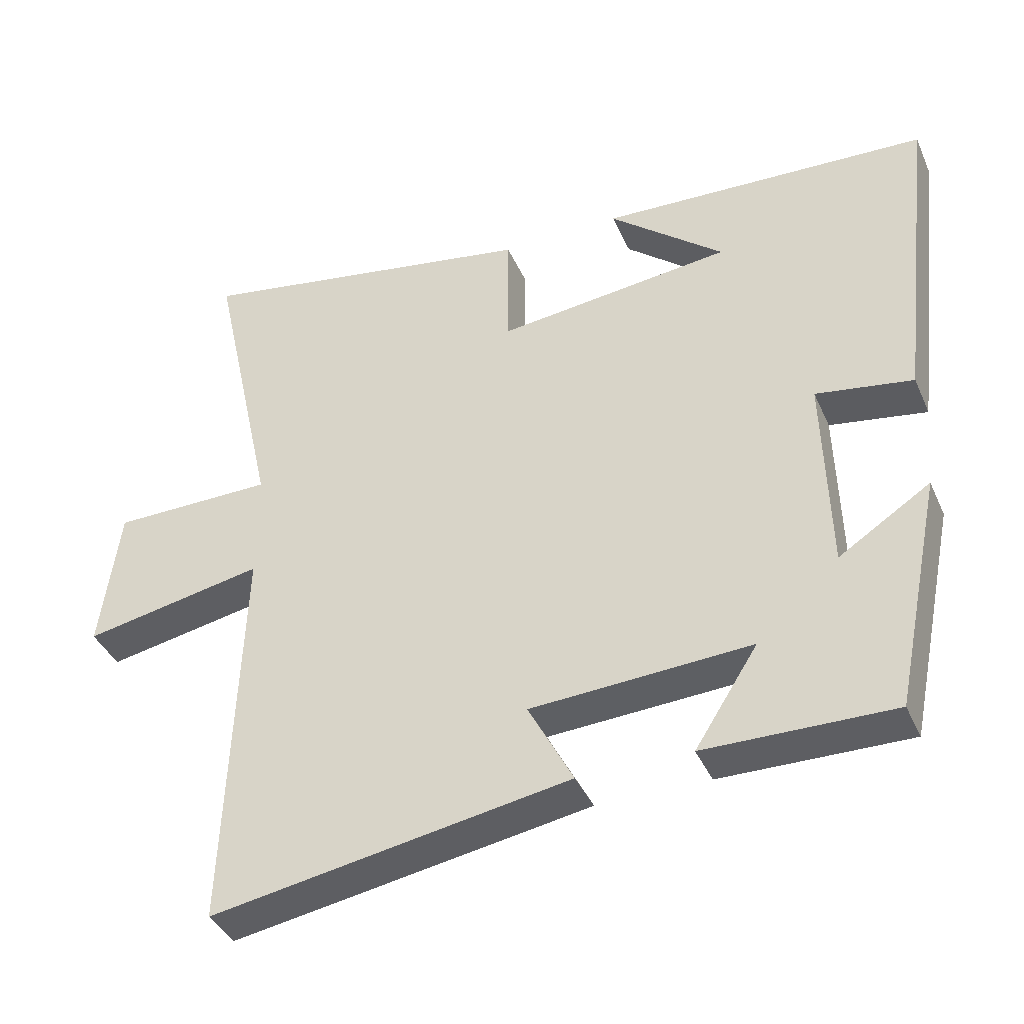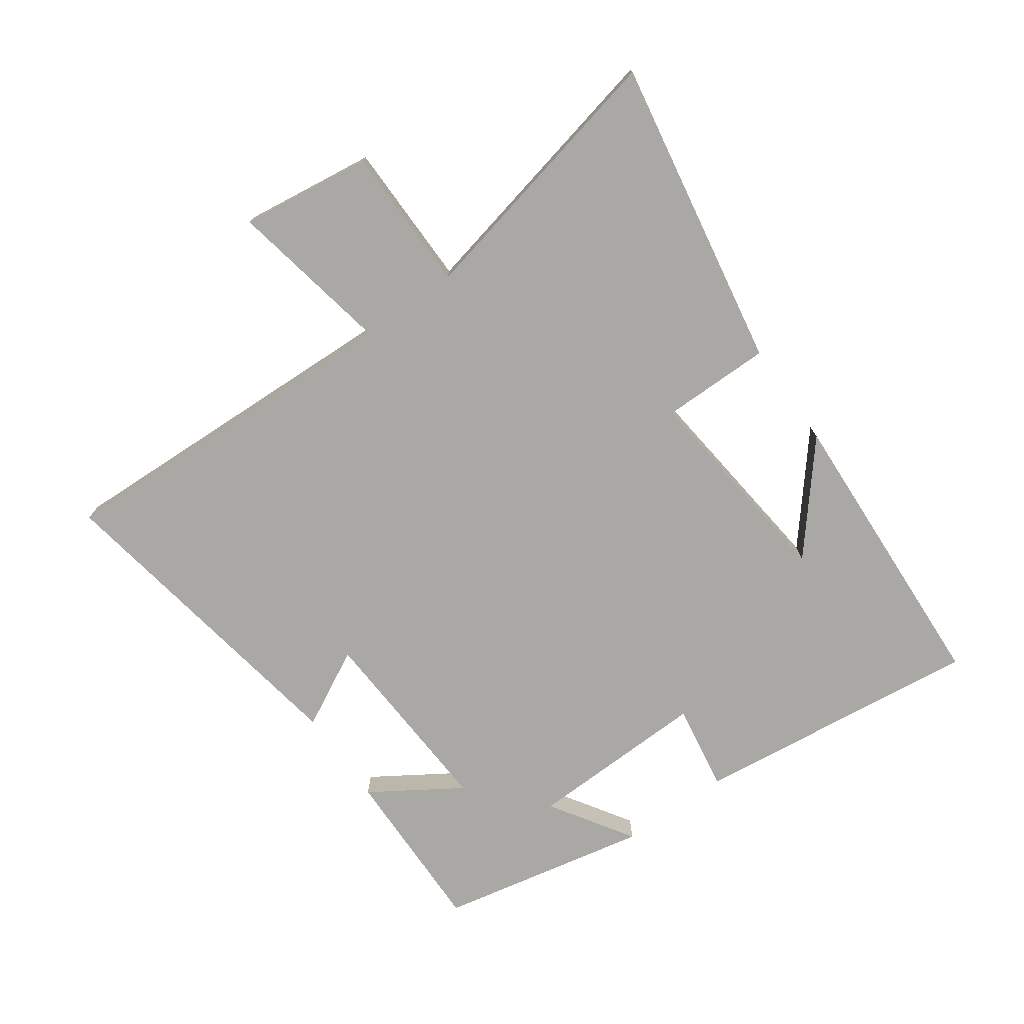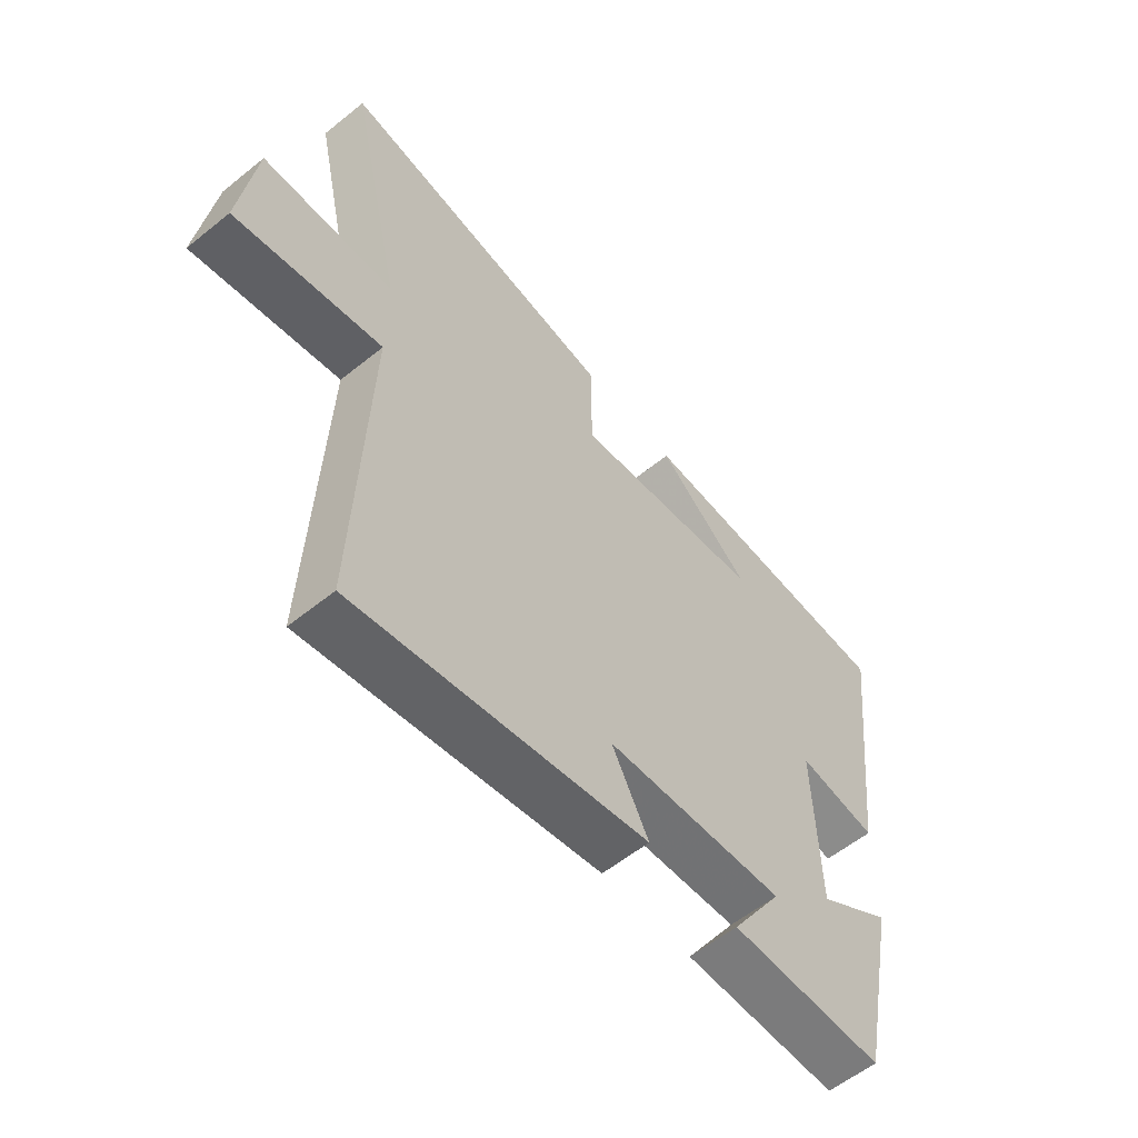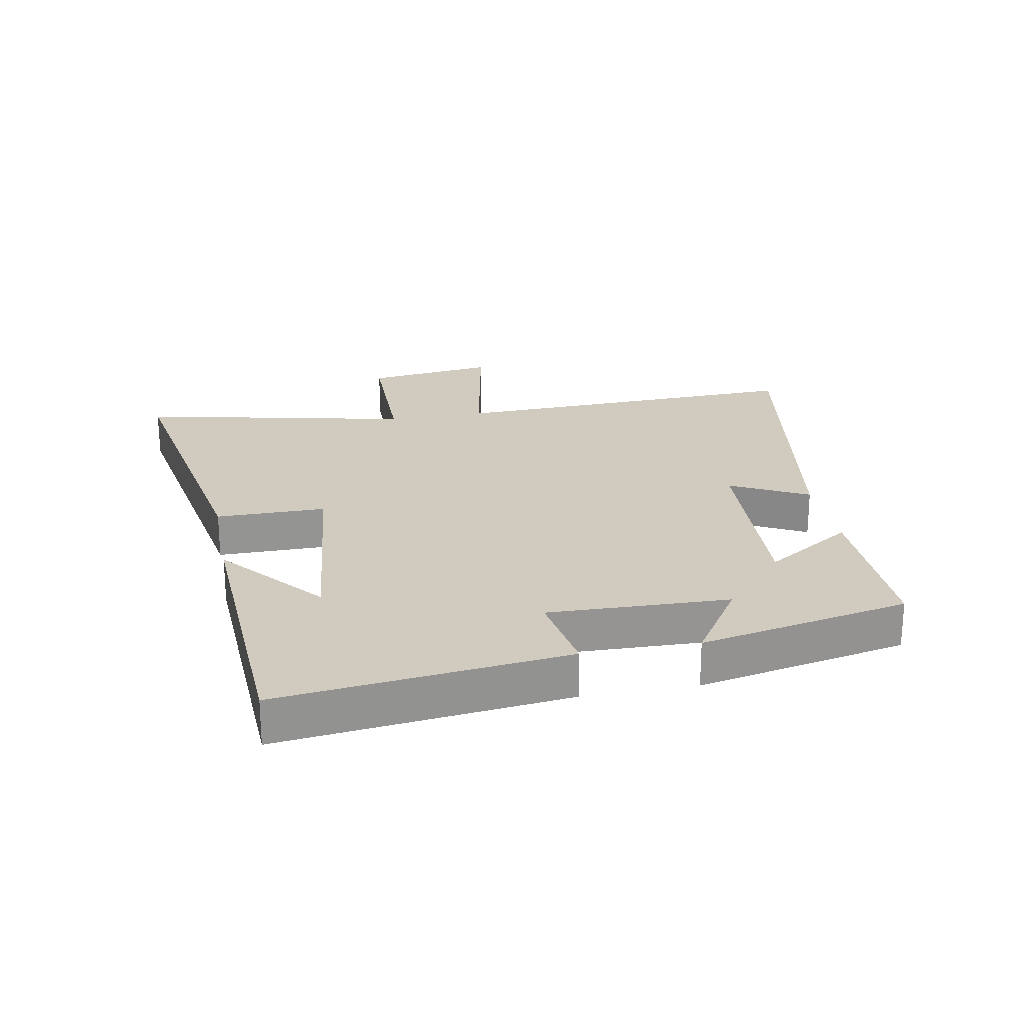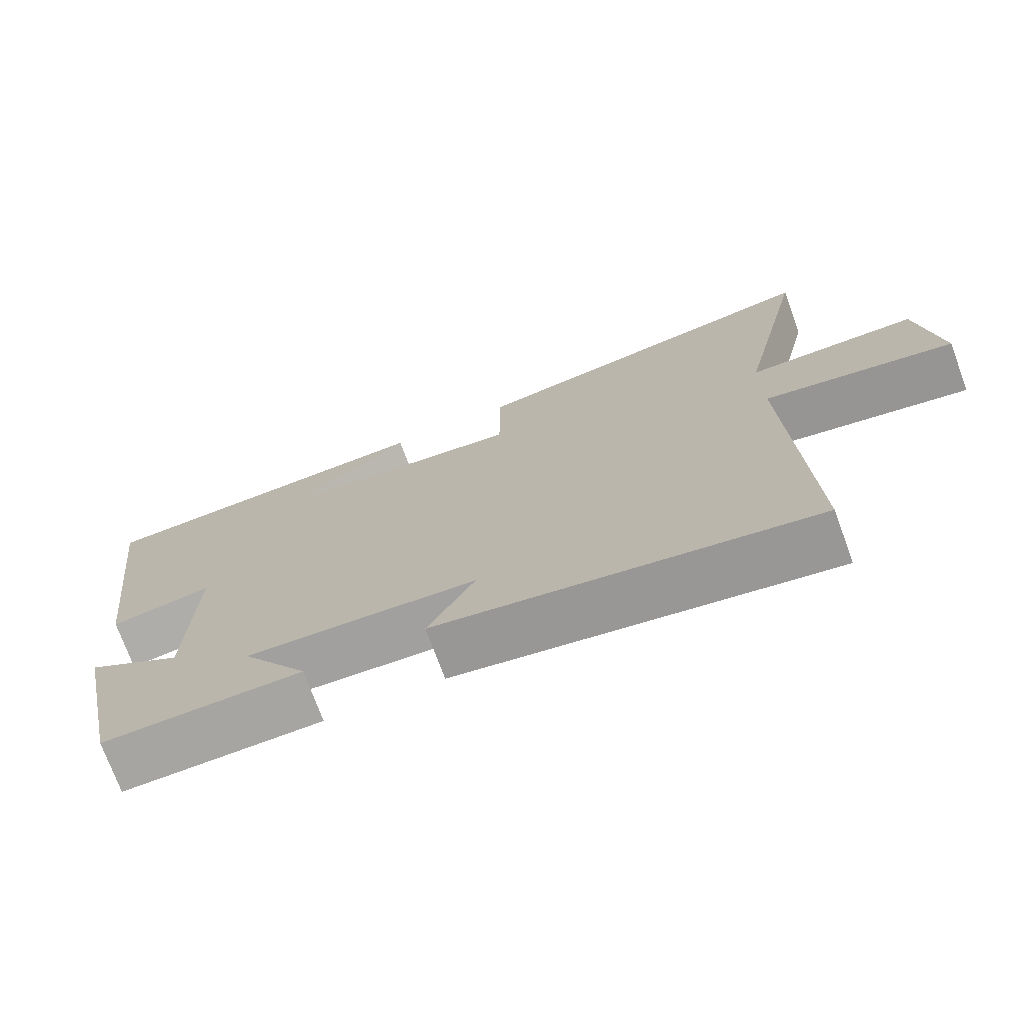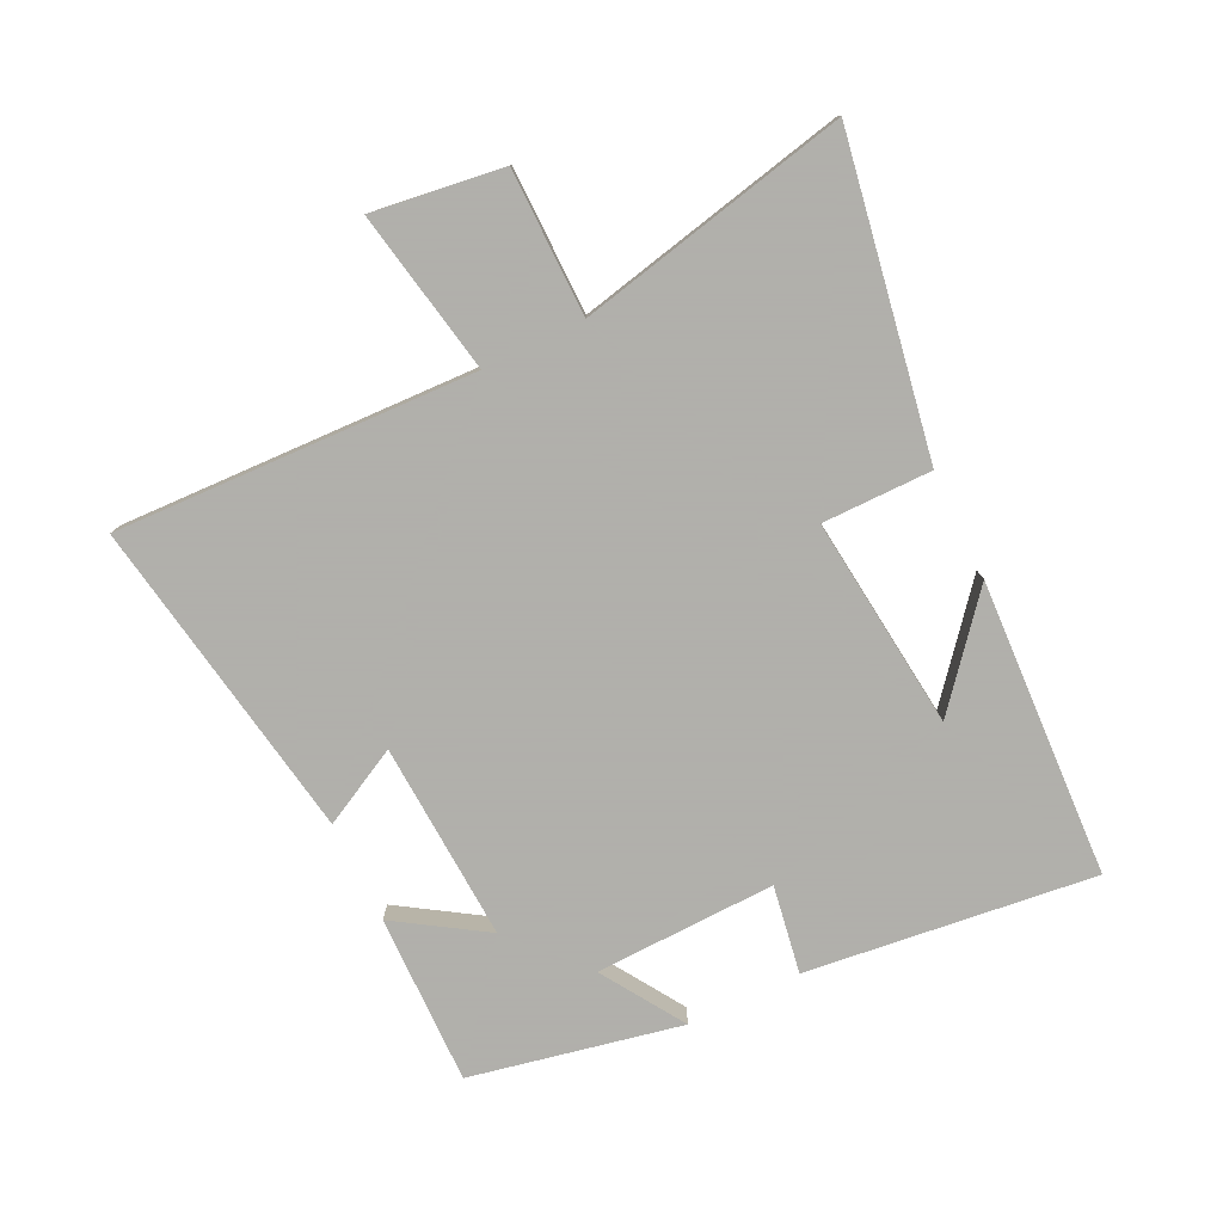
<metadata>
{"format":"obj","ext":"obj","renderer":"f3d","projection":"perspective","resolution":1024,"background":"white","views":[{"elev":-39.6,"azim":22.3,"up":"+Z"},{"elev":-75.1,"azim":-54.6,"up":"+Y"},{"elev":-57.9,"azim":-50.1,"up":"+Z"},{"elev":23.3,"azim":79.3,"up":"+Y"},{"elev":-73.5,"azim":-159.8,"up":"+Z"},{"elev":-78.4,"azim":-64.2,"up":"+Y"}]}
</metadata>
<code>
v 0.554 0.07 0.477
v 0.5 0.07 0.015
v 0.36 0.07 0.038
v 0.368 0.07 -0.252
v 0.5 0.07 -0.167
v 0.431 0.07 -0.504
v 0.159 0.07 -0.5
v 0.25 0.07 -0.358
v -0.068 0.07 -0.376
v -0.003 0.07 -0.5
v -0.521 0.07 -0.588
v -0.5 0.07 -0.011
v -0.762 0.07 -0.061
v -0.734 0.07 0.149
v -0.5 0.07 0.151
v -0.596 0.07 0.587
v -0.096 0.07 0.5
v -0.096 0.07 0.324
v 0.244 0.07 0.362
v 0.078 0.07 0.5
v 0.554 0 0.477
v 0.5 0 0.015
v 0.36 0 0.038
v 0.368 0 -0.252
v 0.5 0 -0.167
v 0.431 0 -0.504
v 0.159 0 -0.5
v 0.25 0 -0.358
v -0.068 0 -0.376
v -0.003 0 -0.5
v -0.521 0 -0.588
v -0.5 0 -0.011
v -0.762 0 -0.061
v -0.734 0 0.149
v -0.5 0 0.151
v -0.596 0 0.587
v -0.096 0 0.5
v -0.096 0 0.324
v 0.244 0 0.362
v 0.078 0 0.5
f 19 20 1
f 15 16 17 18
f 15 18 19
f 12 13 14 15
f 12 15 19
f 9 10 11 12
f 8 9 12 19
f 6 7 8
f 5 6 8
f 4 5 8
f 3 4 8 19
f 1 2 3 19
f 21 40 39
f 38 37 36 35
f 39 38 35
f 35 34 33 32
f 39 35 32
f 32 31 30 29
f 39 32 29 28
f 28 27 26
f 28 26 25
f 28 25 24
f 39 28 24 23
f 39 23 22 21
f 1 21 22 2
f 2 22 23 3
f 3 23 24 4
f 4 24 25 5
f 5 25 26 6
f 6 26 27 7
f 7 27 28 8
f 8 28 29 9
f 9 29 30 10
f 10 30 31 11
f 11 31 32 12
f 12 32 33 13
f 13 33 34 14
f 14 34 35 15
f 15 35 36 16
f 16 36 37 17
f 17 37 38 18
f 18 38 39 19
f 19 39 40 20
f 20 40 21 1

</code>
